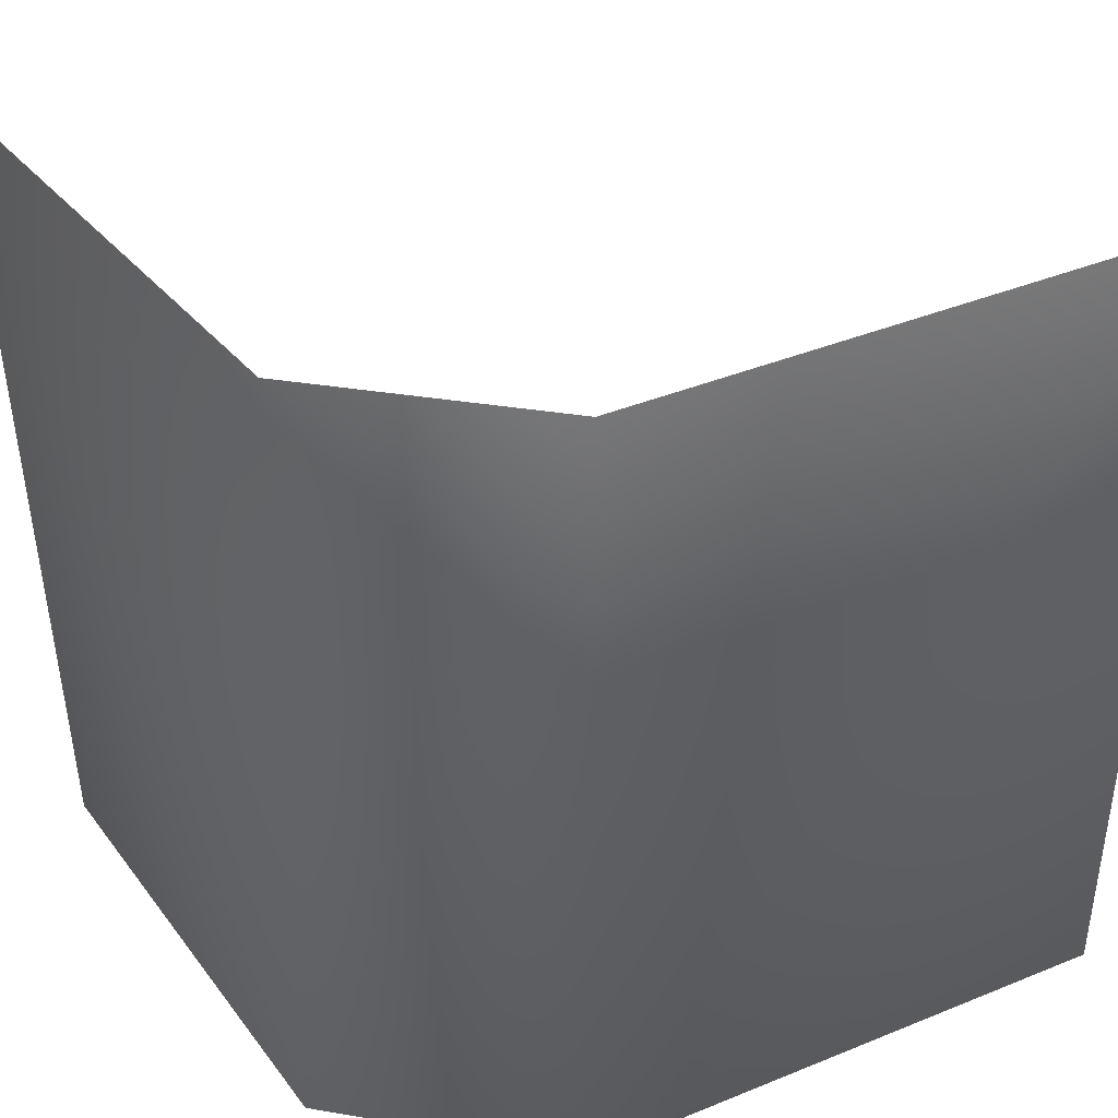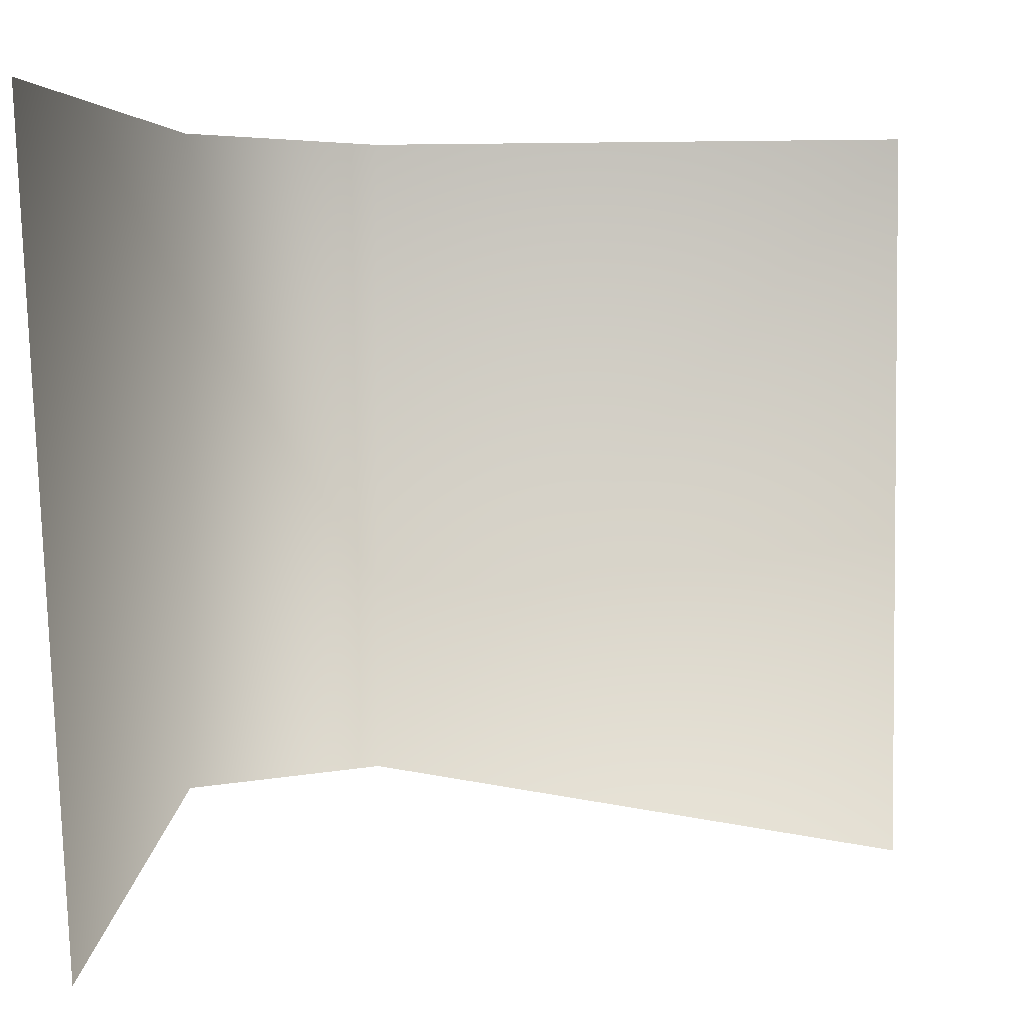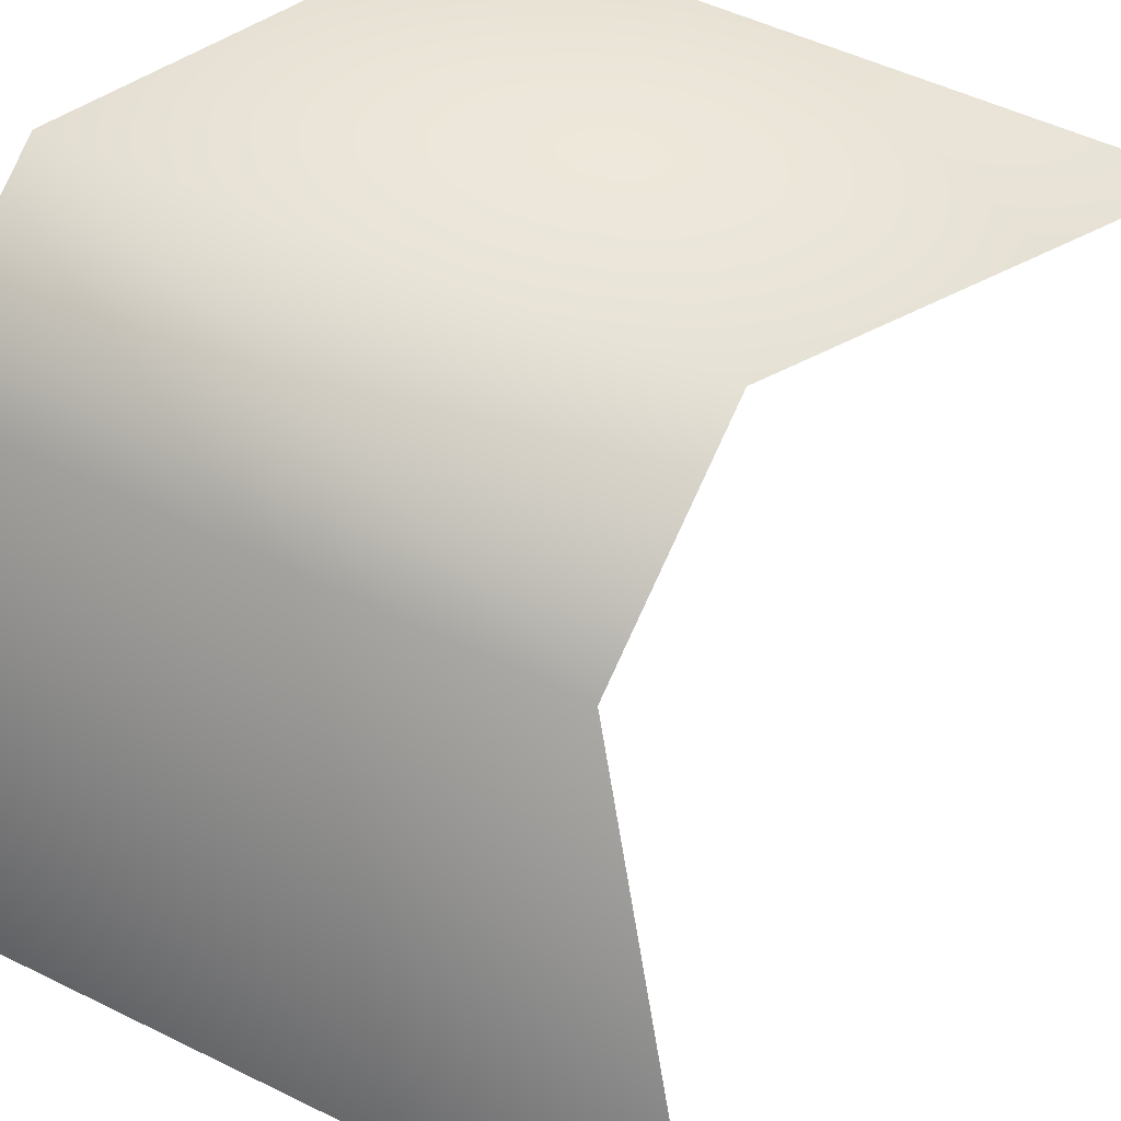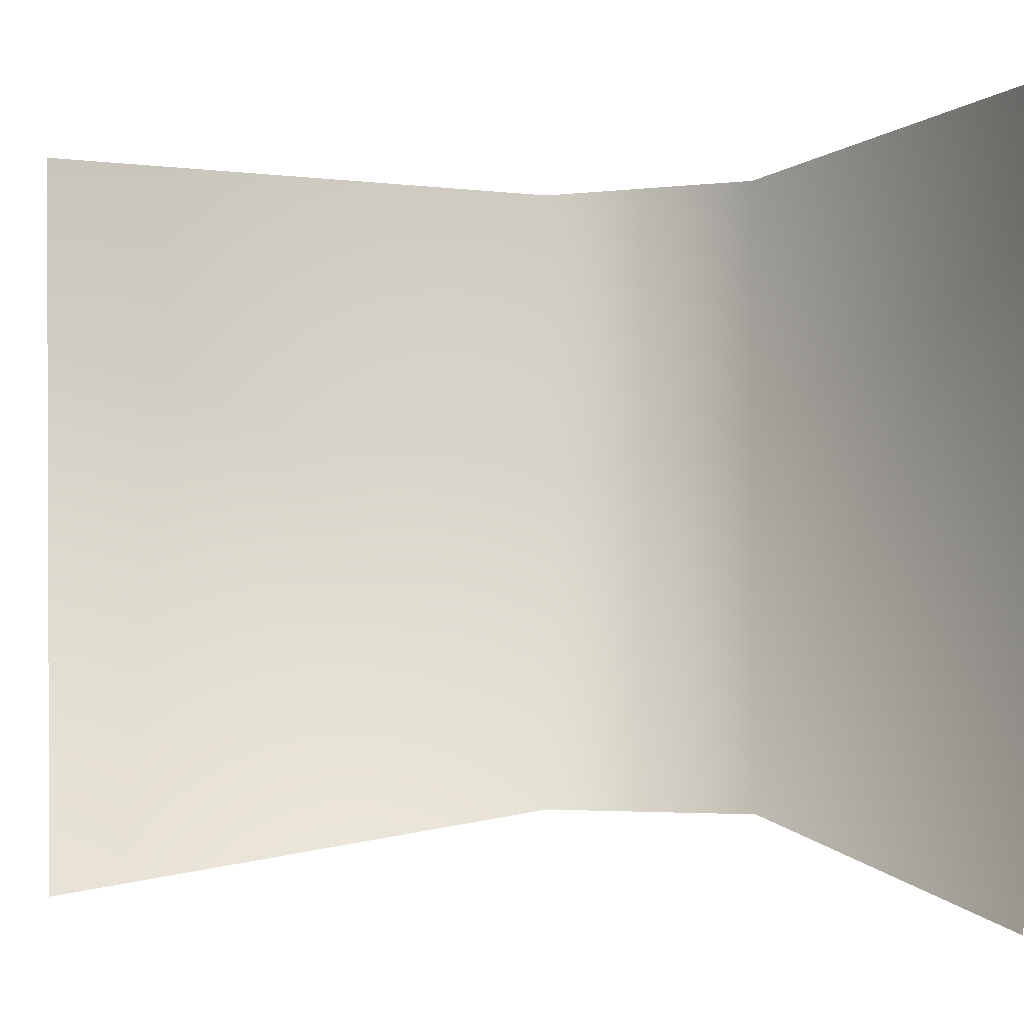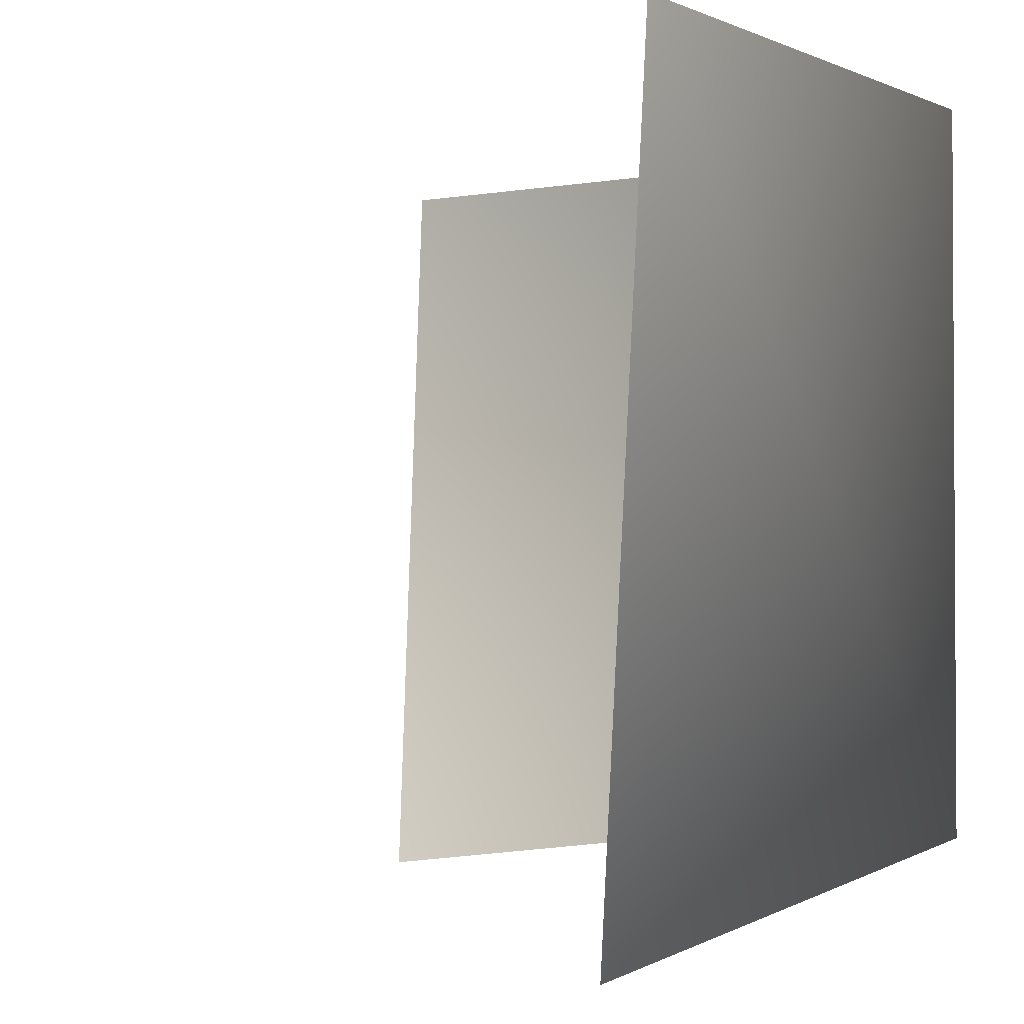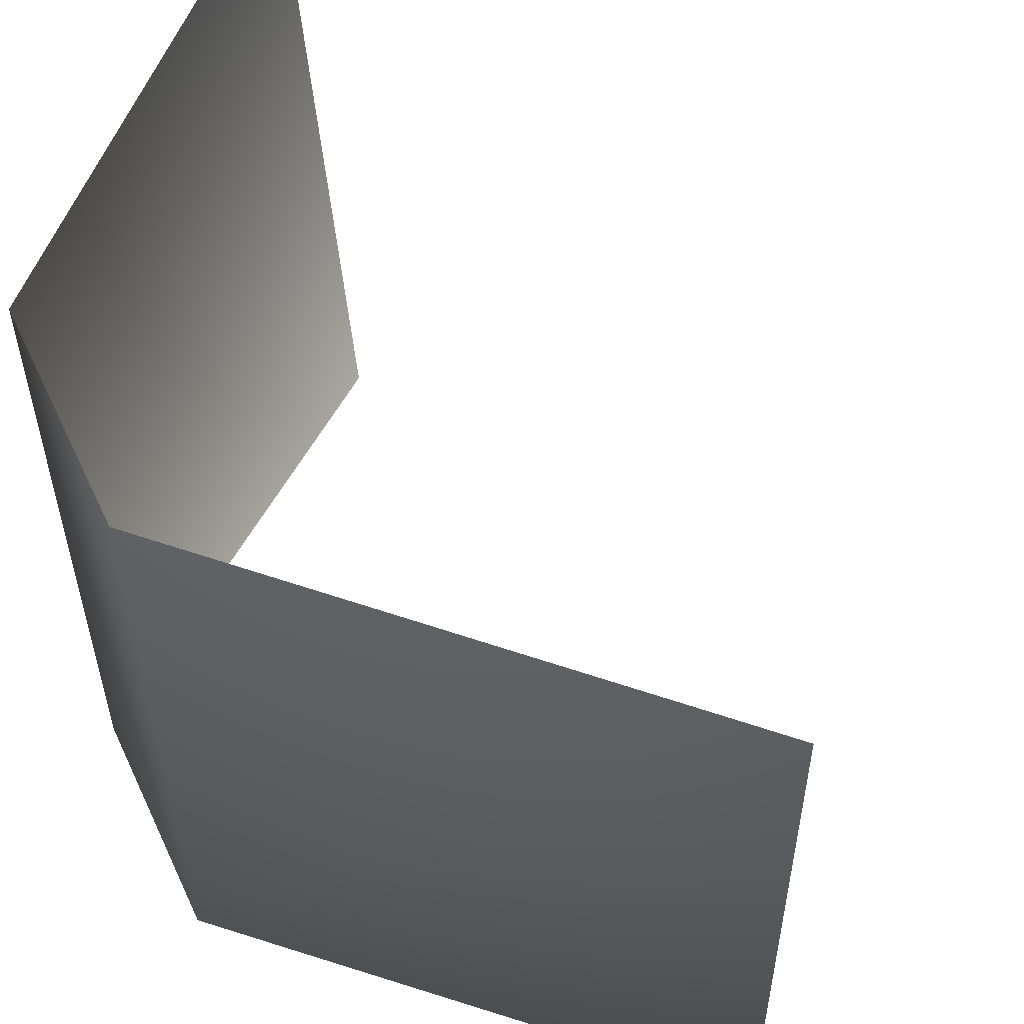
<metadata>
{"format":"obj","ext":"obj","renderer":"f3d","projection":"perspective","resolution":1024,"background":"white","views":[{"elev":32.4,"azim":-31.7,"up":"+Y"},{"elev":3.5,"azim":97.4,"up":"+Y"},{"elev":33.4,"azim":-53.2,"up":"+Z"},{"elev":-3.2,"azim":157.0,"up":"+Y"},{"elev":-2.1,"azim":-146.5,"up":"+Y"},{"elev":55.1,"azim":19.9,"up":"+Y"}]}
</metadata>
<code>
v 0 0.03409 -0.1157
v 0.02963 -0.01504 -0.5
v 0 0.5 -0.5
v 0 0.5 -0.1153
v 0.5 0.5 -1.2e-07
v 0.5 -0.01504 -0.02963
v 0.1157 0.03409 -1.2e-07
v 0.1153 0.5 -1.2e-07
f 1 2 3
f 4 1 3
f 5 6 7
f 5 7 8
f 8 7 1
f 8 1 4

</code>
